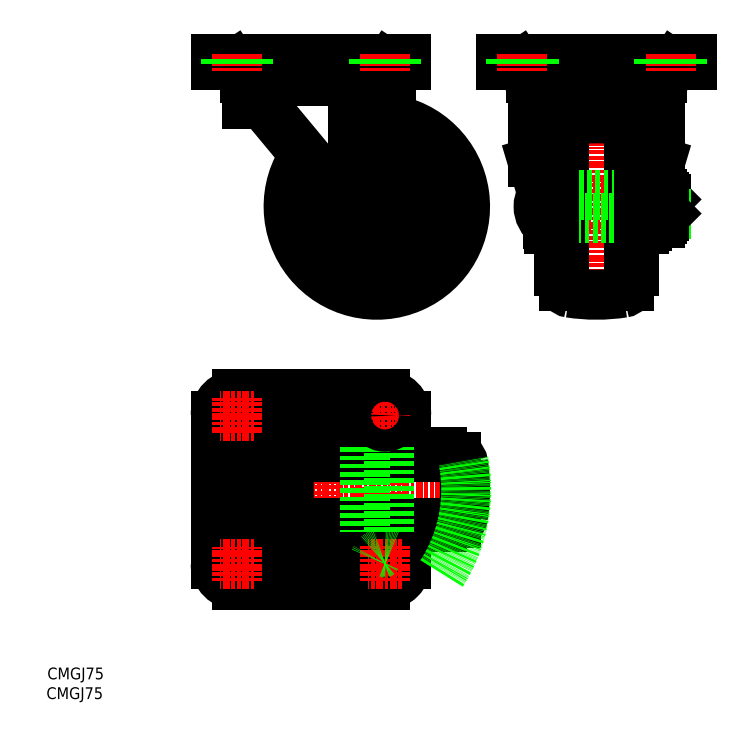
<metadata>
{"format":"dxf","ext":"dxf","renderer":"ezdxf+matplotlib","layout":"modelspace","background":"white","min_lineweight":24,"dpi":150}
</metadata>
<code>
0
SECTION
2
ENTITIES
0
TEXT
8
0
10
-5.011e-07
20
-2.93e-07
30
0
40
5
1
CMGJ75
0
TEXT
8
0
10
0.3906
20
8.382
30
0
40
5
1
CMGJ75
0
LINE
8
CENTER
10
112.5
20
134.5
30
0
11
112.5
21
43.67
31
0
0
LINE
8
CENTER
10
67.02
20
89.02
30
0
11
182.7
21
89.02
31
0
0
LINE
8
CENTER
10
140.5
20
116.1
30
0
11
140.5
21
54.32
31
0
0
LINE
8
CENTER
10
204.3
20
209.4
30
0
11
268.6
21
209.4
31
0
0
LINE
8
CENTER
10
233.9
20
276.9
30
0
11
233.9
21
166.9
31
0
0
LINE
8
CENTER
10
140.5
20
250.6
30
0
11
140.5
21
166.7
31
0
0
LINE
8
CENTER
10
97.97
20
209.4
30
0
11
183
21
209.4
31
0
0
LINE
8
CENTER
10
112.5
20
276.9
30
0
11
112.5
21
257.9
31
0
0
ARC
8
0
10
112.5
20
89.02
30
0
40
19.25
50
56.22
51
303.8
0
ARC
8
0
10
112.5
20
89.02
30
0
40
23
50
44.08
51
315.9
0
LINE
8
0
10
153
20
57.52
30
0
11
153
21
73.02
31
0
0
LINE
8
0
10
153
20
105
30
0
11
153
21
120.5
31
0
0
LINE
8
0
10
168
20
105
30
0
11
113
21
105
31
0
0
LINE
8
0
10
168
20
73.02
30
0
11
113
21
73.02
31
0
0
ARC
8
0
10
170
20
105
30
0
40
2
50
180
51
270
0
ARC
8
0
10
170
20
73.02
30
0
40
2
50
90
51
180
0
ARC
8
0
10
111
20
73.02
30
0
40
2
50
0
51
90
0
ARC
8
0
10
111
20
105
30
0
40
2
50
270
51
2.28e-11
0
LINE
8
0
10
174.1
20
75.02
30
0
11
106.8
21
75.02
31
0
0
ARC
8
0
10
174.1
20
78.02
30
0
40
3
50
270
51
351.2
0
LINE
8
0
10
174.1
20
103
30
0
11
106.8
21
103
31
0
0
ARC
8
0
10
178
20
89.02
30
0
40
75
50
171.2
51
188.8
0
LINE
8
0
10
133
20
71.02
30
0
11
133
21
73.02
31
0
0
LINE
8
0
10
148
20
71.02
30
0
11
148
21
73.02
31
0
0
LINE
8
0
10
148
20
107
30
0
11
148
21
105
31
0
0
LINE
8
0
10
133
20
107
30
0
11
133
21
105
31
0
0
ARC
8
0
10
106.8
20
100
30
0
40
3
50
90
51
171.2
0
ARC
8
0
10
106.8
20
78.02
30
0
40
3
50
188.8
51
270
0
ARC
8
0
10
103
20
89.02
30
0
40
75
50
351.2
51
8.788
0
ARC
8
0
10
174.1
20
100
30
0
40
3
50
8.788
51
90
0
LINE
8
0
10
249.9
20
181.9
30
0
11
249.9
21
236.9
31
0
0
LINE
8
0
10
217.9
20
181.9
30
0
11
217.9
21
236.9
31
0
0
ARC
8
0
10
249.9
20
179.9
30
0
40
2
50
90
51
180
0
ARC
8
0
10
217.9
20
179.9
30
0
40
2
50
0
51
90
0
ARC
8
0
10
217.9
20
238.9
30
0
40
2
50
270
51
0
0
ARC
8
0
10
249.9
20
238.9
30
0
40
2
50
180
51
270
0
LINE
8
0
10
219.9
20
175.7
30
0
11
219.9
21
243.1
31
0
0
ARC
8
0
10
222.9
20
175.7
30
0
40
3
50
180
51
261.2
0
LINE
8
0
10
247.9
20
175.7
30
0
11
247.9
21
243.1
31
0
0
ARC
8
0
10
233.9
20
171.9
30
0
40
75
50
81.21
51
98.79
0
LINE
8
0
10
215.9
20
216.9
30
0
11
217.9
21
216.9
31
0
0
LINE
8
0
10
215.9
20
201.9
30
0
11
217.9
21
201.9
31
0
0
LINE
8
0
10
251.9
20
201.9
30
0
11
249.9
21
201.9
31
0
0
LINE
8
0
10
251.9
20
216.9
30
0
11
249.9
21
216.9
31
0
0
ARC
8
0
10
244.9
20
243.1
30
0
40
3
50
0
51
81.21
0
ARC
8
0
10
222.9
20
243.1
30
0
40
3
50
98.79
51
180
0
ARC
8
0
10
233.9
20
246.9
30
0
40
75
50
261.2
51
278.8
0
ARC
8
0
10
244.9
20
175.7
30
0
40
3
50
278.8
51
4.933e-05
0
ARC
8
0
10
140.5
20
209.4
30
0
40
37.5
50
144.4
51
82.72
0
ARC
8
0
10
140.5
20
209.4
30
0
40
27.5
50
149.9
51
77.19
0
ARC
8
0
10
140.5
20
209.4
30
0
40
25.5
50
151.6
51
75.52
0
LINE
8
0
10
119.3
20
219.3
30
0
11
119.6
21
219.7
31
0
0
LINE
8
0
10
118.6
20
220.3
30
0
11
119.5
21
219.8
31
0
0
LINE
8
0
10
118.4
20
219.8
30
0
11
120.4
21
218.7
31
0
0
ARC
8
0
10
140.5
20
209.4
30
0
40
17.5
50
162.6
51
64.52
0
ARC
8
0
10
140.5
20
209.4
30
0
40
16.5
50
164.9
51
62.25
0
ARC
8
0
10
155.1
20
220.7
30
0
40
1
50
217.8
51
300
0
LINE
8
0
10
156.4
20
220.3
30
0
11
155.6
21
219.9
31
0
0
ARC
8
0
10
154.8
20
221.1
30
0
40
1
50
219.3
51
300
0
ARC
8
0
10
157.8
20
215.9
30
0
40
1
50
120
51
200.7
0
ARC
8
0
10
157.6
20
216.4
30
0
40
1
50
120
51
202.2
0
LINE
8
0
10
157.9
20
217.7
30
0
11
157.1
21
217.3
31
0
0
LINE
8
0
10
156.1
20
220.8
30
0
11
158.1
21
217.3
31
0
0
LINE
8
0
10
162.5
20
219.8
30
0
11
157.3
21
216.8
31
0
0
ARC
8
0
10
162.8
20
219.4
30
0
40
1
50
24.14
51
120
0
LINE
8
0
10
161.4
20
219.7
30
0
11
162.3
21
220.3
31
0
0
ARC
8
0
10
163
20
219
30
0
40
1
50
22.97
51
120
0
LINE
8
0
10
160.5
20
223.3
30
0
11
155.3
21
220.3
31
0
0
ARC
8
0
10
160.3
20
223.7
30
0
40
1
50
300
51
35.86
0
LINE
8
0
10
160.8
20
222.9
30
0
11
159.9
21
222.3
31
0
0
ARC
8
0
10
160
20
224.2
30
0
40
1
50
300
51
37.03
0
LINE
8
0
10
159.6
20
222.8
30
0
11
161.6
21
219.3
31
0
0
ARC
8
0
10
157.6
20
202.4
30
0
40
1
50
157.8
51
240
0
LINE
8
0
10
157.9
20
201.1
30
0
11
157.1
21
201.5
31
0
0
ARC
8
0
10
157.8
20
202.9
30
0
40
1
50
159.3
51
240
0
ARC
8
0
10
154.8
20
197.7
30
0
40
1
50
60
51
140.7
0
ARC
8
0
10
155.1
20
198.1
30
0
40
1
50
60
51
142.2
0
LINE
8
0
10
156.4
20
198.5
30
0
11
155.6
21
198.9
31
0
0
LINE
8
0
10
158.1
20
201.5
30
0
11
156.1
21
198
31
0
0
LINE
8
0
10
160.5
20
195.5
30
0
11
155.3
21
198.5
31
0
0
ARC
8
0
10
160.3
20
195
30
0
40
1
50
324.1
51
60
0
LINE
8
0
10
159.9
20
196.5
30
0
11
160.8
21
195.9
31
0
0
ARC
8
0
10
160
20
194.6
30
0
40
1
50
323
51
60
0
LINE
8
0
10
162.5
20
199
30
0
11
157.3
21
202
31
0
0
ARC
8
0
10
162.8
20
199.4
30
0
40
1
50
240
51
335.9
0
LINE
8
0
10
162.3
20
198.5
30
0
11
161.4
21
199.1
31
0
0
ARC
8
0
10
163
20
199.8
30
0
40
1
50
240
51
337
0
LINE
8
0
10
161.6
20
199.5
30
0
11
159.6
21
196
31
0
0
ARC
8
0
10
143
20
191.1
30
0
40
1
50
97.77
51
180
0
LINE
8
0
10
142
20
190.1
30
0
11
142
21
191.1
31
0
0
ARC
8
0
10
143.5
20
191.1
30
0
40
1
50
99.33
51
180
0
ARC
8
0
10
137.5
20
191.1
30
0
40
1
50
1.14e-11
51
80.67
0
ARC
8
0
10
138
20
191.1
30
0
40
1
50
5.374e-11
51
82.23
0
LINE
8
0
10
139
20
190.1
30
0
11
139
21
191.1
31
0
0
LINE
8
0
10
142.5
20
190.1
30
0
11
138.5
21
190.1
31
0
0
LINE
8
0
10
138.5
20
185.1
30
0
11
138.5
21
191.1
31
0
0
ARC
8
0
10
138
20
185
30
0
40
1
50
264.1
51
3.42e-11
0
LINE
8
0
10
139
20
186.1
30
0
11
139
21
185
31
0
0
ARC
8
0
10
137.5
20
185.1
30
0
40
1
50
263
51
2.28e-11
0
LINE
8
0
10
142.5
20
185.1
30
0
11
142.5
21
191.1
31
0
0
ARC
8
0
10
143
20
185
30
0
40
1
50
180
51
275.9
0
LINE
8
0
10
142
20
185
30
0
11
142
21
186.1
31
0
0
ARC
8
0
10
143.5
20
185.1
30
0
40
1
50
180
51
277
0
LINE
8
0
10
142.5
20
186.1
30
0
11
138.5
21
186.1
31
0
0
ARC
8
0
10
125.8
20
198.1
30
0
40
1
50
37.77
51
120
0
LINE
8
0
10
124.6
20
198.5
30
0
11
125.3
21
198.9
31
0
0
ARC
8
0
10
126.2
20
197.7
30
0
40
1
50
39.33
51
120
0
ARC
8
0
10
123.2
20
202.9
30
0
40
1
50
300
51
20.67
0
ARC
8
0
10
123.3
20
202.4
30
0
40
1
50
300
51
22.23
0
LINE
8
0
10
123.1
20
201.1
30
0
11
123.8
21
201.5
31
0
0
LINE
8
0
10
124.8
20
198
30
0
11
122.8
21
201.5
31
0
0
LINE
8
0
10
118.4
20
199
30
0
11
123.7
21
202
31
0
0
ARC
8
0
10
118.1
20
199.4
30
0
40
1
50
204.1
51
300
0
LINE
8
0
10
119.6
20
199.1
30
0
11
118.6
21
198.5
31
0
0
ARC
8
0
10
117.9
20
199.8
30
0
40
1
50
203
51
300
0
LINE
8
0
10
120.4
20
195.5
30
0
11
125.7
21
198.5
31
0
0
ARC
8
0
10
120.6
20
195
30
0
40
1
50
120
51
215.9
0
LINE
8
0
10
120.1
20
195.9
30
0
11
121.1
21
196.5
31
0
0
ARC
8
0
10
120.9
20
194.6
30
0
40
1
50
120
51
217
0
LINE
8
0
10
121.3
20
196
30
0
11
119.3
21
199.5
31
0
0
ARC
8
0
10
118.1
20
219.4
30
0
40
1
50
60
51
155.9
0
ARC
8
0
10
117.9
20
219
30
0
40
1
50
60
51
157
0
LINE
8
0
10
260.9
20
228.2
30
0
11
257.3
21
216.3
31
0
0
ARC
8
0
10
259.7
20
214.6
30
0
40
2
50
300
51
60
0
LINE
8
0
10
262.6
20
213.4
30
0
11
261.7
21
213.4
31
0
0
LINE
8
0
10
262.6
20
213.4
30
0
11
263.6
21
212.4
31
0
0
LINE
8
0
10
263.6
20
212.4
30
0
11
261.7
21
212.4
31
0
0
LINE
8
0
10
263.6
20
206.4
30
0
11
263.6
21
212.4
31
0
0
LINE
8
0
10
262.6
20
205.4
30
0
11
261.7
21
205.4
31
0
0
LINE
8
0
10
263.6
20
206.4
30
0
11
261.7
21
206.4
31
0
0
LINE
8
0
10
263.6
20
206.4
30
0
11
262.6
21
205.4
31
0
0
LINE
8
0
10
262.6
20
213.4
30
0
11
262.6
21
205.4
31
0
0
ARC
8
0
10
259.7
20
204.2
30
0
40
2
50
300
51
60
0
ARC
8
0
10
255.2
20
209.4
30
0
40
6.5
50
327.8
51
32.2
0
LINE
8
0
10
261.7
20
204.2
30
0
11
261.7
21
214.6
31
0
0
LINE
8
0
10
255.2
20
200.9
30
0
11
254.2
21
200.9
31
0
0
ARC
8
0
10
252.5
20
203.4
30
0
40
3.67
50
316.7
51
345.1
0
LINE
8
0
10
260.7
20
202.5
30
0
11
255.2
21
202.5
31
0
0
LINE
8
0
10
260.7
20
205.9
30
0
11
255.2
21
205.9
31
0
0
ARC
8
0
10
254.2
20
204.2
30
0
40
2
50
300
51
60
0
LINE
8
0
10
255.2
20
217.9
30
0
11
254.2
21
217.9
31
0
0
ARC
8
0
10
249.7
20
209.4
30
0
40
6.5
50
327.8
51
32.2
0
LINE
8
0
10
260.7
20
212.9
30
0
11
255.2
21
212.9
31
0
0
LINE
8
0
10
260.7
20
216.3
30
0
11
255.2
21
216.3
31
0
0
ARC
8
0
10
252.5
20
215.4
30
0
40
3.67
50
14.94
51
43.32
0
ARC
8
0
10
254.2
20
214.6
30
0
40
2
50
300
51
60
0
LINE
8
0
10
255.2
20
200.9
30
0
11
255.2
21
217.9
31
0
0
ARC
8
0
10
144
20
57.52
30
0
40
4.75
50
157.7
51
65.89
0
ARC
8
0
10
112.5
20
89.02
30
0
40
33
50
44.94
51
311.8
0
ARC
8
0
10
146.5
20
70.39
30
0
40
3.67
50
270.3
51
313.3
0
LINE
8
0
10
146.5
20
67.72
30
0
11
146.5
21
62.22
31
0
0
LINE
8
0
10
149
20
67.72
30
0
11
149
21
68.72
31
0
0
LINE
8
0
10
136.5
20
60.32
30
0
11
136.5
21
61.33
31
0
0
LINE
8
0
10
144.5
20
60.32
30
0
11
144.5
21
61.33
31
0
0
LINE
8
0
10
137.5
20
61.22
30
0
11
143.5
21
61.22
31
0
0
ARC
8
0
10
137.5
20
66.22
30
0
40
5
50
233.1
51
306.9
0
ARC
8
0
10
143.5
20
66.22
30
0
40
5
50
233.1
51
306.9
0
ARC
8
0
10
137.5
20
71.72
30
0
40
5
50
233.1
51
306.9
0
ARC
8
0
10
143.5
20
71.72
30
0
40
5
50
233.1
51
306.9
0
ARC
8
0
10
134.5
20
70.39
30
0
40
3.67
50
226.7
51
269.7
0
LINE
8
0
10
140.5
20
67.72
30
0
11
140.5
21
62.22
31
0
0
LINE
8
0
10
134.5
20
67.72
30
0
11
134.5
21
62.22
31
0
0
LINE
8
0
10
137.5
20
59.32
30
0
11
137.5
21
61.22
31
0
0
LINE
8
0
10
143.5
20
59.32
30
0
11
143.5
21
61.22
31
0
0
LINE
8
0
10
137.5
20
59.32
30
0
11
136.5
21
60.32
31
0
0
LINE
8
0
10
144.5
20
60.32
30
0
11
136.5
21
60.32
31
0
0
LINE
8
0
10
137.5
20
59.32
30
0
11
143.5
21
59.32
31
0
0
LINE
8
0
10
144.5
20
60.32
30
0
11
143.5
21
59.32
31
0
0
LINE
8
0
10
132
20
67.72
30
0
11
132
21
68.72
31
0
0
LINE
8
0
10
132
20
67.72
30
0
11
149
21
67.72
31
0
0
ARC
8
0
10
131.7
20
113.3
30
0
40
6.3
50
231.6
51
270
0
LINE
8
0
10
150
20
107
30
0
11
131.7
21
107
31
0
0
ARC
8
0
10
112.5
20
89.02
30
0
40
24.7
50
51.62
51
308.4
0
ARC
8
0
10
131.7
20
64.72
30
0
40
6.3
50
90
51
128.4
0
LINE
8
0
10
131.7
20
71.02
30
0
11
150
21
71.02
31
0
0
ARC
8
0
10
112.5
20
89.02
30
0
40
27
50
51.62
51
308.4
0
ARC
8
0
10
131.7
20
113.3
30
0
40
4
50
231.6
51
270
0
LINE
8
0
10
131.7
20
109.3
30
0
11
150
21
109.3
31
0
0
ARC
8
0
10
131.7
20
64.72
30
0
40
4
50
90
51
128.4
0
LINE
8
0
10
150
20
68.72
30
0
11
131.7
21
68.72
31
0
0
LINE
8
0
10
150
20
71.02
30
0
11
150
21
68.72
31
0
0
LINE
8
0
10
150
20
109.3
30
0
11
150
21
107
31
0
0
LINE
8
0
10
133
20
109.6
30
0
11
133
21
109.3
31
0
0
LINE
8
0
10
148
20
109.6
30
0
11
148
21
109.3
31
0
0
LINE
8
0
10
148
20
109.6
30
0
11
133
21
109.6
31
0
0
ARC
8
0
10
140.5
20
104.6
30
0
40
9
50
33.56
51
146.4
0
CIRCLE
8
0
10
140.5
20
209.4
30
0
40
7.5
0
ARC
8
0
10
218.3
20
209.4
30
0
40
9
50
123.6
51
236.4
0
LINE
8
0
10
213.3
20
216.9
30
0
11
213.6
21
216.9
31
0
0
LINE
8
0
10
213.3
20
201.9
30
0
11
213.6
21
201.9
31
0
0
LINE
8
0
10
213.3
20
216.9
30
0
11
213.3
21
201.9
31
0
0
LINE
8
0
10
193.4
20
269.6
30
0
11
274.4
21
269.6
31
0
0
LINE
8
0
10
71.97
20
269.6
30
0
11
153
21
269.6
31
0
0
LINE
8
0
10
153
20
271.9
30
0
11
153
21
269.6
31
0
0
LINE
8
0
10
274.4
20
271.9
30
0
11
274.4
21
269.6
31
0
0
LINE
8
0
10
254.2
20
255.1
30
0
11
254.2
21
199.9
31
0
0
ARC
8
0
10
251.9
20
255.1
30
0
40
2.3
50
4.682e-11
51
90
0
LINE
8
0
10
215.9
20
257.4
30
0
11
251.9
21
257.4
31
0
0
ARC
8
0
10
215.9
20
255.1
30
0
40
2.3
50
90
51
180
0
LINE
8
0
10
213.6
20
255.1
30
0
11
213.6
21
199.9
31
0
0
ARC
8
0
10
248.1
20
258.2
30
0
40
5.35
50
270
51
314.5
0
ARC
8
0
10
219.6
20
258.2
30
0
40
5.35
50
225.5
51
270
0
LINE
8
0
10
213.6
20
199.9
30
0
11
215.9
21
199.9
31
0
0
LINE
8
0
10
251.9
20
199.9
30
0
11
254.2
21
199.9
31
0
0
LINE
8
0
10
215.9
20
255.1
30
0
11
251.9
21
255.1
31
0
0
LINE
8
0
10
144.1
20
255.1
30
0
11
144.1
21
257.4
31
0
0
LINE
8
0
10
144.1
20
255.1
30
0
11
146.5
21
255.1
31
0
0
LINE
8
0
10
144.1
20
255.1
30
0
11
149.9
21
210.6
31
0
0
ARC
8
0
10
140.5
20
209.4
30
0
40
9.5
50
219.7
51
7.398
0
LINE
8
0
10
94.7
20
249.6
30
0
11
133.2
21
203.3
31
0
0
LINE
8
0
10
71.97
20
120.5
30
0
11
71.97
21
57.52
31
0
0
LINE
8
0
10
80.97
20
129.5
30
0
11
144
21
129.5
31
0
0
ARC
8
0
10
144
20
120.5
30
0
40
9
50
0
51
90
0
ARC
8
0
10
80.97
20
120.5
30
0
40
9
50
90
51
180
0
ARC
8
0
10
144
20
57.52
30
0
40
9
50
270
51
8.142e-13
0
LINE
8
0
10
80.97
20
48.52
30
0
11
144
21
48.52
31
0
0
ARC
8
0
10
80.97
20
57.52
30
0
40
9
50
180
51
270
0
LINE
8
0
10
145.5
20
71.02
30
0
11
145.5
21
107
31
0
0
LINE
8
0
10
135.5
20
107
30
0
11
135.5
21
71.02
31
0
0
LINE
8
0
10
251.9
20
204.4
30
0
11
215.9
21
204.4
31
0
0
LINE
8
0
10
215.9
20
214.4
30
0
11
251.9
21
214.4
31
0
0
LINE
8
0
10
206.9
20
228.2
30
0
11
210.9
21
214.6
31
0
0
LINE
8
0
10
71.97
20
271.9
30
0
11
71.97
21
269.6
31
0
0
LINE
8
0
10
79.47
20
269.6
30
0
11
82.55
21
264.9
31
0
0
LINE
8
0
10
145.5
20
269.6
30
0
11
142.4
21
264.9
31
0
0
LINE
8
0
10
193.4
20
271.9
30
0
11
193.4
21
269.6
31
0
0
LINE
8
0
10
200.9
20
269.6
30
0
11
203.9
21
264.9
31
0
0
LINE
8
0
10
266.9
20
269.6
30
0
11
263.8
21
264.9
31
0
0
ARC
8
0
10
242.5
20
232
30
0
40
29.13
50
134.3
51
156.1
0
ARC
8
0
10
225.2
20
232
30
0
40
29.13
50
23.86
51
45.74
0
LINE
8
0
10
219.6
20
252.9
30
0
11
248.1
21
252.9
31
0
0
LINE
8
0
10
251.9
20
255.1
30
0
11
251.9
21
199.9
31
0
0
LINE
8
0
10
215.9
20
255.1
30
0
11
215.9
21
199.9
31
0
0
LINE
8
0
10
146.5
20
257.4
30
0
11
146.5
21
255.1
31
0
0
LINE
8
0
10
130.3
20
251
30
0
11
130.3
21
206.8
31
0
0
LINE
8
0
10
130.3
20
206.8
30
0
11
130.3
21
206.8
31
0
0
ARC
8
0
10
87.77
20
243.9
30
0
40
9
50
39.71
51
90
0
LINE
8
0
10
85.47
20
252.9
30
0
11
87.77
21
252.9
31
0
0
LINE
8
CENTER
10
136.7
20
120.5
30
0
11
151.2
21
120.5
31
0
0
LINE
8
CENTER
10
144
20
127.8
30
0
11
144
21
113.3
31
0
0
CIRCLE
8
0
10
144
20
120.5
30
0
40
4.75
0
CIRCLE
8
0
10
80.97
20
120.5
30
0
40
4.75
0
LINE
8
CENTER
10
80.97
20
127.8
30
0
11
80.97
21
113.3
31
0
0
LINE
8
CENTER
10
88.22
20
120.5
30
0
11
73.72
21
120.5
31
0
0
CIRCLE
8
0
10
80.97
20
57.52
30
0
40
4.75
0
LINE
8
CENTER
10
80.97
20
50.27
30
0
11
80.97
21
64.77
31
0
0
LINE
8
CENTER
10
88.22
20
57.52
30
0
11
73.72
21
57.52
31
0
0
LINE
8
0
10
146.5
20
257.4
30
0
11
130.3
21
257.4
31
0
0
ARC
8
0
10
93.22
20
264.2
30
0
40
3.175
50
186.1
51
204.9
0
ARC
8
0
10
95.57
20
264.2
30
0
40
3.175
50
186.1
51
204.9
0
ARC
8
0
10
100.4
20
264.2
30
0
40
3.175
50
186.1
51
204.9
0
ARC
8
0
10
106.1
20
264.2
30
0
40
3.175
50
186.1
51
204.9
0
ARC
8
0
10
112.5
20
264.2
30
0
40
3.175
50
186.1
51
204.9
0
ARC
8
0
10
106.1
20
264.2
30
0
40
3.175
50
335.1
51
353.9
0
ARC
8
0
10
112.5
20
264.2
30
0
40
3.175
50
335.1
51
353.9
0
ARC
8
0
10
118.8
20
264.2
30
0
40
3.175
50
186.1
51
204.9
0
ARC
8
0
10
118.8
20
264.2
30
0
40
3.175
50
335.1
51
353.9
0
ARC
8
0
10
124.6
20
264.2
30
0
40
3.175
50
335.1
51
353.9
0
ARC
8
0
10
131.7
20
264.2
30
0
40
3.175
50
335.1
51
353.9
0
ARC
8
0
10
129.4
20
264.2
30
0
40
3.175
50
335.1
51
353.9
0
ARC
8
0
10
140.5
20
266.2
30
0
40
2.3
50
270
51
326.6
0
LINE
8
0
10
140.5
20
263.9
30
0
11
84.47
21
263.9
31
0
0
ARC
8
0
10
84.47
20
266.2
30
0
40
2.3
50
213.4
51
270
0
LINE
8
0
10
71.97
20
271.9
30
0
11
153
21
271.9
31
0
0
LINE
8
0
10
137
20
262.9
30
0
11
87.97
21
262.9
31
0
0
LINE
8
0
10
260.9
20
228.2
30
0
11
260.9
21
260.4
31
0
0
ARC
8
0
10
261.9
20
266.2
30
0
40
2.3
50
270
51
326.6
0
ARC
8
0
10
258.4
20
260.4
30
0
40
2.5
50
0
51
90
0
ARC
8
0
10
253.1
20
264.2
30
0
40
3.175
50
335.1
51
353.9
0
ARC
8
0
10
250.8
20
264.2
30
0
40
3.175
50
335.1
51
353.9
0
LINE
8
0
10
251.9
20
201.9
30
0
11
251.9
21
209.4
31
0
0
LINE
8
0
10
251.9
20
216.9
30
0
11
251.9
21
209.4
31
0
0
ARC
8
0
10
246
20
264.2
30
0
40
3.175
50
335.1
51
353.9
0
ARC
8
0
10
240.2
20
264.2
30
0
40
3.175
50
335.1
51
353.9
0
ARC
8
0
10
240.2
20
264.2
30
0
40
3.175
50
186.1
51
204.9
0
ARC
8
0
10
233.9
20
264.2
30
0
40
3.175
50
335.1
51
354
0
ARC
8
0
10
227.5
20
264.2
30
0
40
3.175
50
186.1
51
204.9
0
ARC
8
0
10
227.5
20
264.2
30
0
40
3.175
50
335.1
51
353.9
0
ARC
8
0
10
233.9
20
264.2
30
0
40
3.175
50
186.1
51
204.9
0
LINE
8
0
10
215.9
20
201.9
30
0
11
215.9
21
216.9
31
0
0
ARC
8
0
10
217
20
264.2
30
0
40
3.175
50
186.1
51
204.9
0
ARC
8
0
10
221.7
20
264.2
30
0
40
3.175
50
186.1
51
204.9
0
ARC
8
0
10
214.6
20
264.2
30
0
40
3.175
50
186.1
51
204.9
0
LINE
8
0
10
206.9
20
228.2
30
0
11
206.9
21
260.4
31
0
0
LINE
8
0
10
209.4
20
262.9
30
0
11
258.4
21
262.9
31
0
0
LINE
8
0
10
261.9
20
263.9
30
0
11
205.9
21
263.9
31
0
0
ARC
8
0
10
209.4
20
260.4
30
0
40
2.5
50
90
51
180
0
ARC
8
0
10
205.9
20
266.2
30
0
40
2.3
50
213.4
51
270
0
LINE
8
0
10
193.4
20
271.9
30
0
11
274.4
21
271.9
31
0
0
LINE
8
0
10
85.47
20
252.9
30
0
11
85.47
21
260.4
31
0
0
ARC
8
0
10
87.97
20
260.4
30
0
40
2.5
50
90
51
180
0
LINE
8
0
10
139.5
20
257.9
30
0
11
139.5
21
260.4
31
0
0
ARC
8
0
10
140
20
257.9
30
0
40
0.5
50
180
51
270
0
ARC
8
0
10
137
20
260.4
30
0
40
2.5
50
1.058e-11
51
90
0
ARC
8
0
10
112.5
20
89.02
30
0
40
66
50
327.3
51
10.76
0
LINE
8
CENTER
10
144
20
50.27
30
0
11
144
21
65.02
31
0
0
LINE
8
CENTER
10
151.2
20
57.52
30
0
11
136.7
21
57.52
31
0
0
LINE
8
CENTER
10
80.97
20
274.4
30
0
11
80.97
21
267.1
31
0
0
LINE
8
CENTER
10
144
20
274.4
30
0
11
144
21
267.1
31
0
0
LINE
8
0
10
76.22
20
271.9
30
0
11
76.22
21
269.6
31
0
0
LINE
8
0
10
85.72
20
271.9
30
0
11
85.72
21
269.6
31
0
0
LINE
8
0
10
139.2
20
271.9
30
0
11
139.2
21
269.6
31
0
0
LINE
8
0
10
148.7
20
271.9
30
0
11
148.7
21
269.6
31
0
0
LINE
8
CENTER
10
202.4
20
274.4
30
0
11
202.4
21
267.1
31
0
0
LINE
8
CENTER
10
265.4
20
274.4
30
0
11
265.4
21
267.1
31
0
0
LINE
8
0
10
197.6
20
271.9
30
0
11
197.6
21
269.6
31
0
0
LINE
8
0
10
207.1
20
271.9
30
0
11
207.1
21
269.6
31
0
0
LINE
8
0
10
260.6
20
271.9
30
0
11
260.6
21
269.6
31
0
0
LINE
8
0
10
270.1
20
271.9
30
0
11
270.1
21
269.6
31
0
0
ARC
8
0
10
144
20
57.52
30
0
40
4.75
50
65.89
51
157.7
0
ENDSEC
0
EOF

</code>
